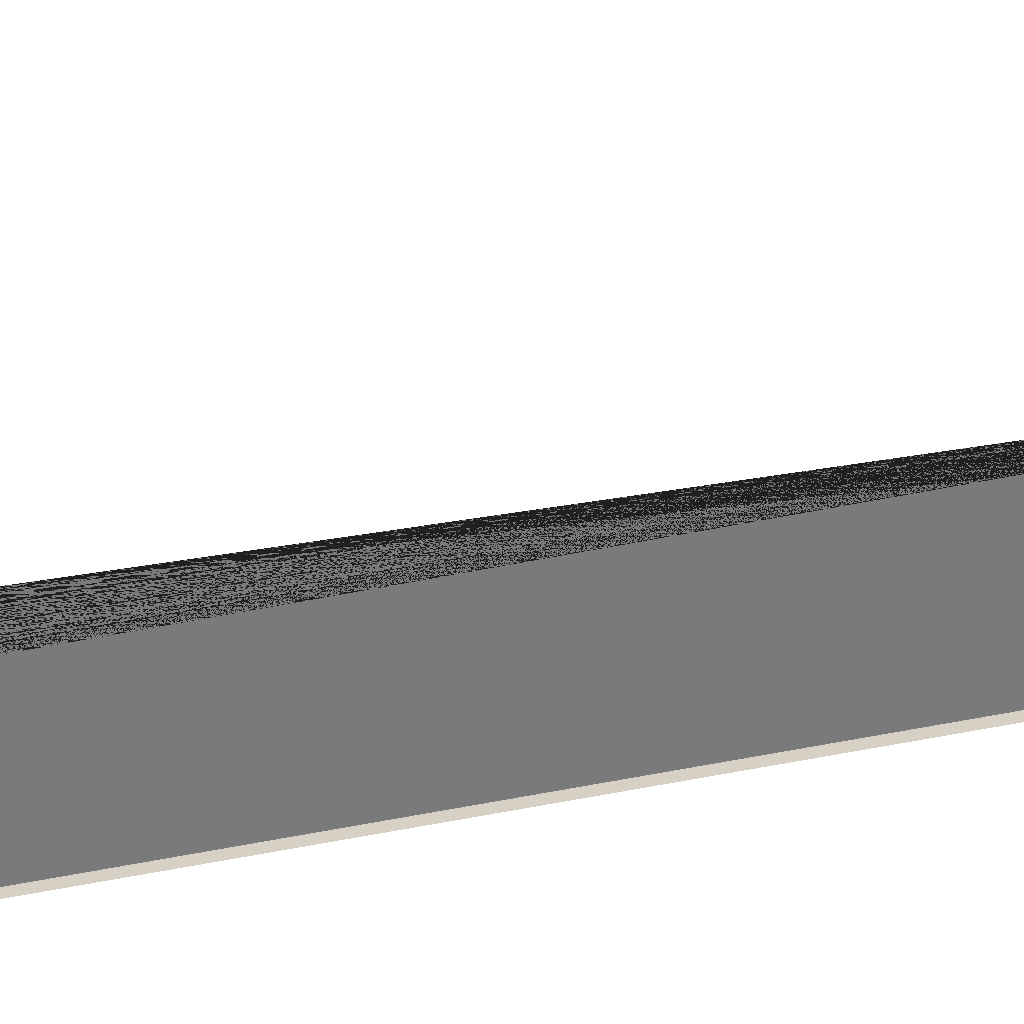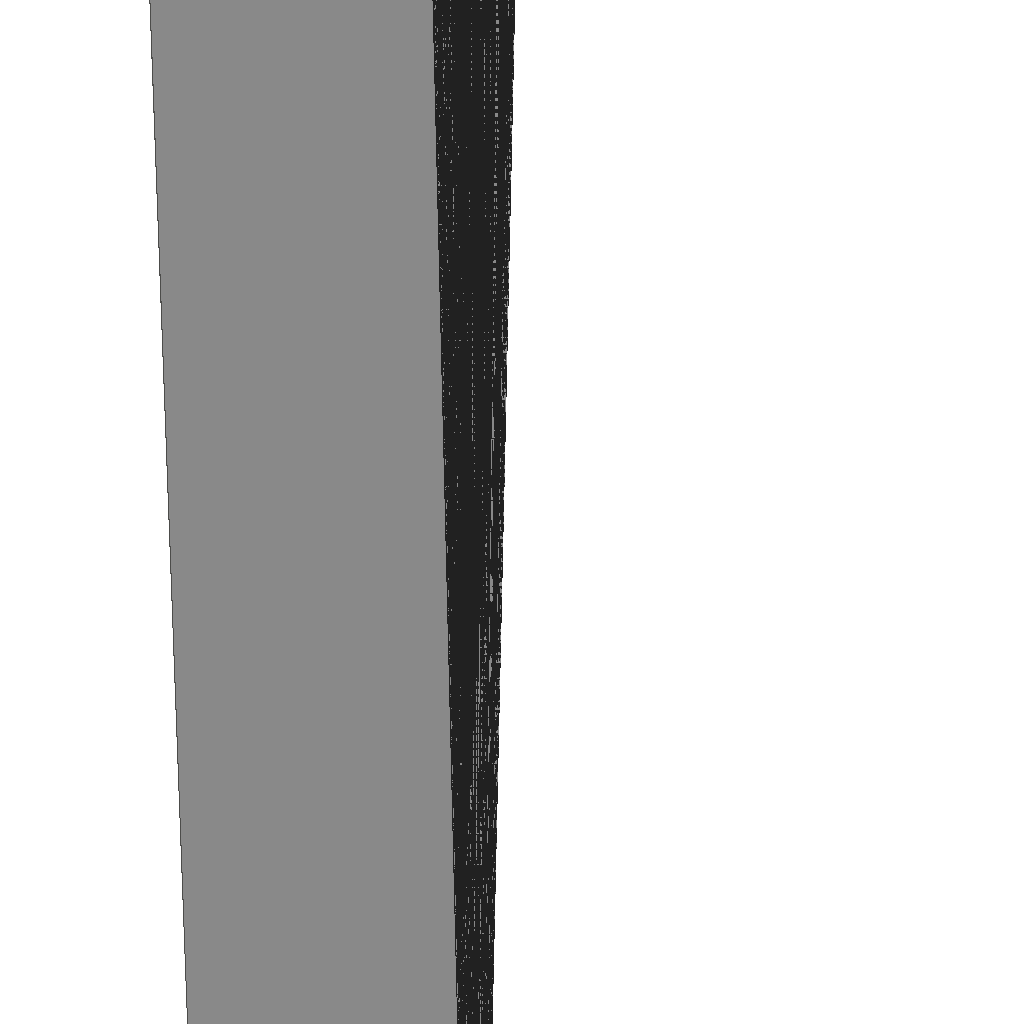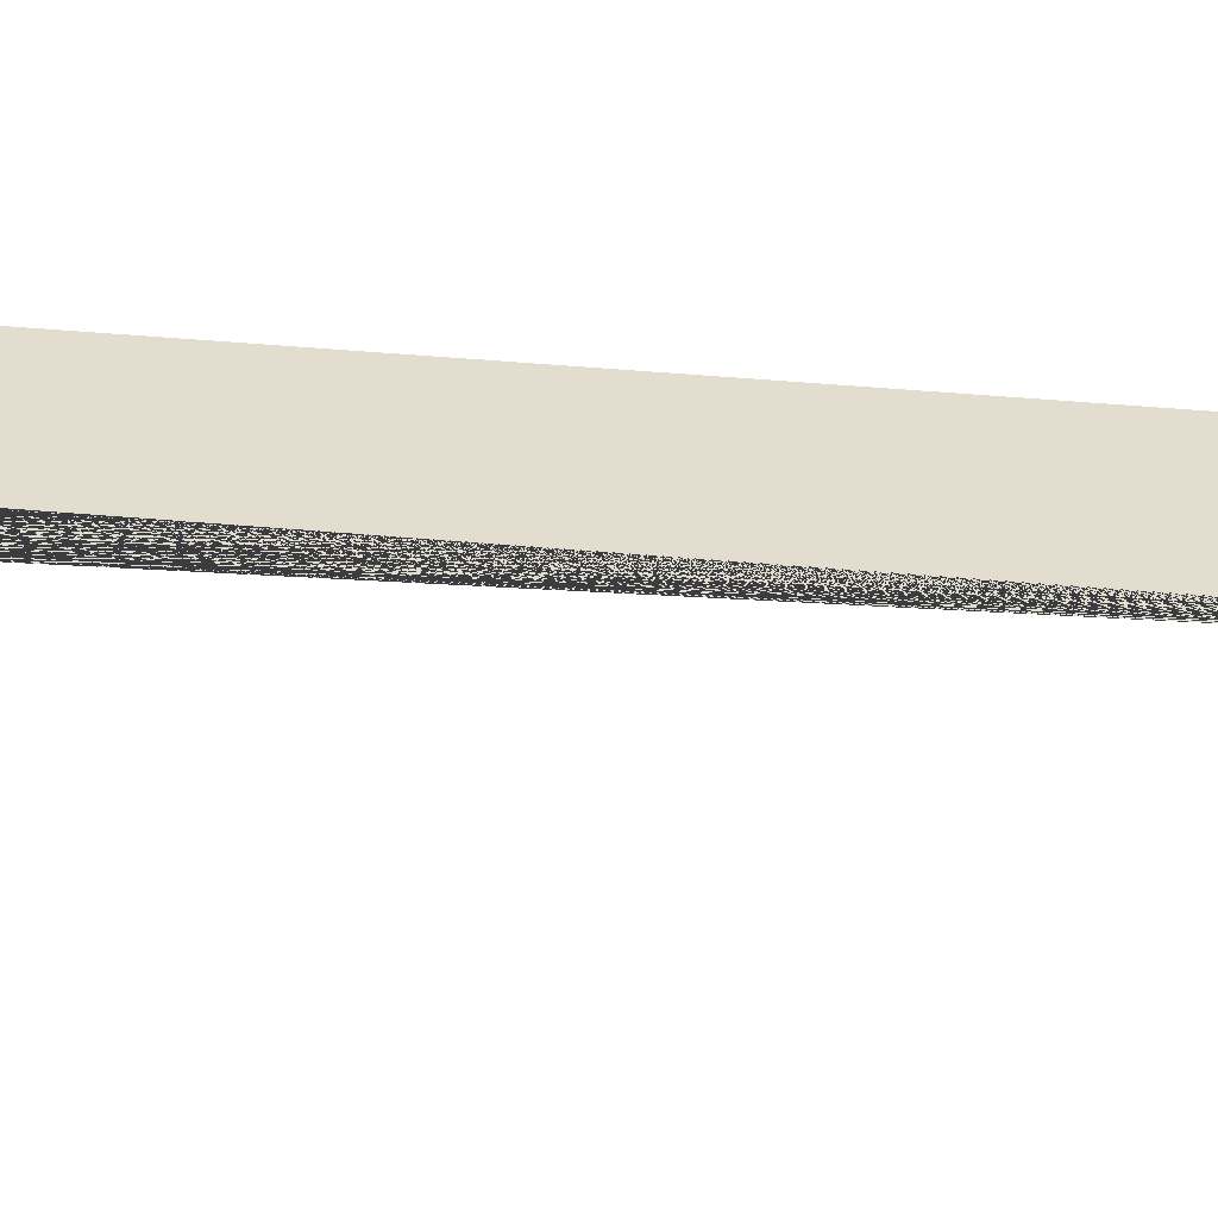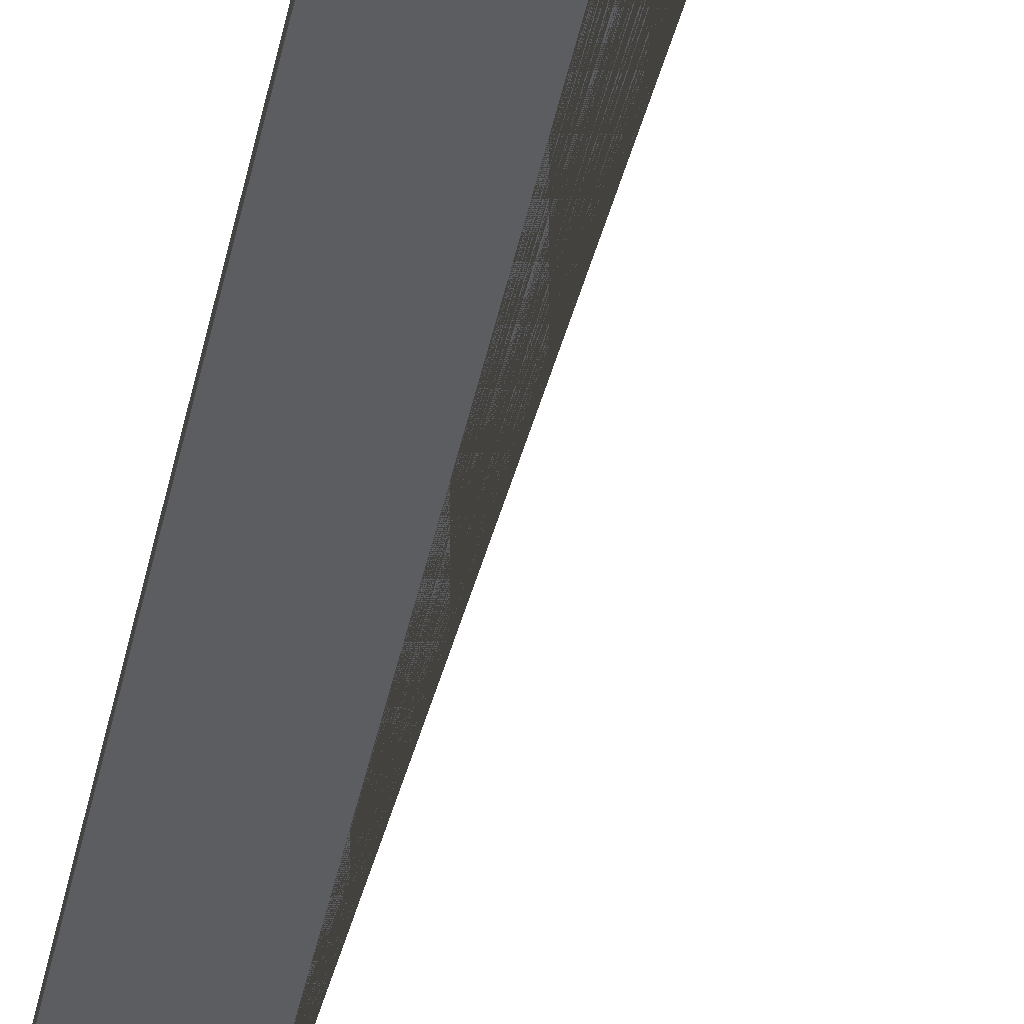
<metadata>
{"format":"obj","ext":"obj","renderer":"f3d","projection":"perspective","resolution":1024,"background":"white","views":[{"elev":-58.2,"azim":101.5,"up":"+Y"},{"elev":-63.0,"azim":0.8,"up":"+Y"},{"elev":35.0,"azim":97.0,"up":"+Y"},{"elev":-36.6,"azim":-10.3,"up":"+Y"}]}
</metadata>
<code>
g Mesh1 Group1 Model
v -4.693 -0.2 44.28
v -3.108 -0.2 44.41
v -3.108 6.768e-17 44.41
v -3.218 6.768e-17 44.4
v -4.693 2.256e-17 44.28
f 1 2 3 4 5
v -4.49 2.256e-17 7.032
v -4.492 2.256e-17 6.709
v -4.469 0 1.763
v -4.217 0 0.4863
v -3.666 0 -0.693
v -2.848 0 -1.706
v -1.811 0 -2.493
v -0.7842 0 -2.82
v -2.945 -6.994e-16 -2.316
v -4.978 -6.994e-16 -1.241
v -6.236 -6.994e-16 -0.112
v -6.809 -6.994e-16 0.7562
v -6.969 0 1.763
v -7.116 6.768e-17 42.47
v -6.98 6.768e-17 43.05
v -6.567 2.256e-17 43.5
v -5.696 2.256e-17 44.05
v -3.219 6.768e-17 44.4
v -3.234 6.768e-17 44.4
v -3.248 6.768e-17 44.39
v -3.262 6.768e-17 44.39
v -3.276 6.768e-17 44.38
v -3.29 6.768e-17 44.38
v -3.304 6.768e-17 44.38
v -3.318 6.768e-17 44.37
v -3.332 6.768e-17 44.37
v -3.346 6.768e-17 44.37
v -3.36 6.768e-17 44.36
v -3.362 6.768e-17 44.36
v -3.402 6.768e-17 44.35
v -3.456 6.768e-17 44.33
v -3.47 6.768e-17 44.32
v -3.484 6.768e-17 44.32
v -3.497 6.768e-17 44.31
v -3.511 6.768e-17 44.31
v -3.524 6.768e-17 44.3
v -3.537 6.768e-17 44.3
v -3.551 6.768e-17 44.29
v -3.564 6.768e-17 44.29
v -3.577 6.768e-17 44.28
v -3.591 6.768e-17 44.27
v -3.604 6.768e-17 44.27
v -3.617 6.768e-17 44.26
v -3.63 6.768e-17 44.26
v -3.643 6.768e-17 44.25
v -3.656 6.768e-17 44.24
v -3.669 6.768e-17 44.24
v -3.682 6.768e-17 44.23
v -3.694 6.768e-17 44.22
v -3.707 6.768e-17 44.22
v -3.72 6.768e-17 44.21
v -3.732 6.768e-17 44.2
v -3.745 6.768e-17 44.19
v -3.758 6.768e-17 44.19
v -3.77 6.768e-17 44.18
v -3.782 6.768e-17 44.17
v -3.795 6.768e-17 44.16
v -3.807 6.768e-17 44.16
v -3.819 6.768e-17 44.15
v -3.831 6.768e-17 44.14
v -3.843 6.768e-17 44.13
v -3.855 6.768e-17 44.12
v -3.867 6.768e-17 44.12
v -3.879 6.768e-17 44.11
v -3.891 6.768e-17 44.1
v -3.903 6.768e-17 44.09
v -3.914 6.768e-17 44.08
v -3.926 6.768e-17 44.07
v -3.938 6.768e-17 44.06
v -3.949 6.768e-17 44.05
v -3.96 6.768e-17 44.05
v -3.972 6.768e-17 44.04
v -3.983 6.768e-17 44.03
v -3.994 6.768e-17 44.02
v -4.005 6.768e-17 44.01
v -4.016 6.768e-17 44
v -4.027 6.768e-17 43.99
v -4.038 6.768e-17 43.98
v -4.049 6.768e-17 43.97
v -4.059 6.768e-17 43.96
v -4.07 6.768e-17 43.95
v -4.081 6.768e-17 43.94
v -4.091 6.768e-17 43.93
v -4.101 6.768e-17 43.92
v -4.112 6.768e-17 43.91
v -4.122 6.768e-17 43.9
v -4.132 6.768e-17 43.89
v -4.142 6.768e-17 43.88
v -4.152 6.768e-17 43.87
v -4.162 6.768e-17 43.86
v -4.172 6.768e-17 43.85
v -4.181 6.768e-17 43.84
v -4.191 6.768e-17 43.83
v -4.2 6.768e-17 43.81
v -4.21 6.768e-17 43.8
v -4.219 6.768e-17 43.79
v -4.228 6.768e-17 43.78
v -4.237 6.768e-17 43.77
v -4.247 6.768e-17 43.76
v -4.256 6.768e-17 43.75
v -4.264 6.768e-17 43.74
v -4.273 6.768e-17 43.72
v -4.282 6.768e-17 43.71
v -4.29 6.768e-17 43.7
v -4.299 6.768e-17 43.69
v -4.307 6.768e-17 43.68
v -4.316 6.768e-17 43.66
v -4.324 6.768e-17 43.65
v -4.332 6.768e-17 43.64
v -4.34 6.768e-17 43.63
v -4.348 6.768e-17 43.62
v -4.356 6.768e-17 43.6
v -4.364 6.768e-17 43.59
v -4.371 6.768e-17 43.58
v -4.379 6.768e-17 43.57
v -4.386 6.768e-17 43.55
v -4.393 6.768e-17 43.54
v -4.401 6.768e-17 43.53
v -4.408 6.768e-17 43.52
v -4.422 6.768e-17 43.49
v -4.428 6.768e-17 43.48
v -4.435 6.768e-17 43.47
v -4.442 6.768e-17 43.45
v -4.448 6.768e-17 43.44
v -4.455 6.768e-17 43.43
v -4.461 6.768e-17 43.41
v -4.467 6.768e-17 43.4
v -4.473 6.768e-17 43.39
v -4.479 6.768e-17 43.37
v -4.485 6.768e-17 43.36
v -4.491 6.768e-17 43.35
v -4.496 6.768e-17 43.33
v -4.502 6.768e-17 43.32
v -4.507 6.768e-17 43.31
v -4.513 6.768e-17 43.29
v -4.518 6.768e-17 43.28
v -4.523 6.768e-17 43.27
v -4.528 6.768e-17 43.25
v -4.533 6.768e-17 43.24
v -4.537 6.768e-17 43.23
v -4.542 6.768e-17 43.21
v -4.547 6.768e-17 43.2
v -4.551 6.768e-17 43.18
v -4.555 6.768e-17 43.17
v -4.56 6.768e-17 43.16
v -4.564 6.768e-17 43.14
v -4.568 6.768e-17 43.13
v -4.571 6.768e-17 43.11
v -4.575 6.768e-17 43.1
v -4.579 6.768e-17 43.09
v -4.582 6.768e-17 43.07
v -4.586 6.768e-17 43.06
v -4.589 6.768e-17 43.04
v -4.592 6.768e-17 43.03
v -4.595 6.768e-17 43.02
v -4.598 6.768e-17 43
v -4.601 6.768e-17 42.99
v -4.604 6.768e-17 42.97
v -4.607 6.768e-17 42.96
v -4.609 6.768e-17 42.94
v -4.611 6.768e-17 42.93
v -4.614 6.768e-17 42.92
v -4.616 6.768e-17 42.9
v -4.618 6.768e-17 42.89
v -4.62 6.768e-17 42.87
v -4.621 6.768e-17 42.86
v -4.623 6.768e-17 42.84
v -4.625 6.768e-17 42.83
v -4.626 6.768e-17 42.81
v -4.628 6.768e-17 42.8
v -4.629 6.768e-17 42.79
v -4.63 6.768e-17 42.77
v -4.631 6.768e-17 42.76
v -4.632 6.768e-17 42.74
v -4.632 6.768e-17 42.73
v -4.633 6.768e-17 42.71
v -4.633 6.768e-17 42.7
v -4.634 6.768e-17 42.68
v -4.634 6.768e-17 42.67
v -4.634 6.768e-17 42.65
v -4.634 6.768e-17 42.64
v -4.634 6.768e-17 42.63
v -4.634 6.768e-17 42.61
v -4.634 6.768e-17 42.6
v -4.633 6.768e-17 42.58
v -4.633 6.768e-17 42.57
v -4.632 6.768e-17 42.55
v -4.631 6.768e-17 42.54
v -4.63 6.768e-17 42.52
v -4.629 6.768e-17 42.51
v -4.628 6.768e-17 42.5
v -4.627 6.768e-17 42.48
v -4.616 6.768e-17 42.47
v -4.593 4.512e-17 28.95
v -4.498 2.256e-17 7.885
f 6 7 8 9 10 11 12 13 14 15 16 17 18 19 20 21 22 5 4 23 24 25 26 27 28 29 30 31 32 33 34 35 36 37 38 39 40 41 42 43 44 45 46 47 48 49 50 51 52 53 54 55 56 57 58 59 60 61 62 63 64 65 66 67 68 69 70 71 72 73 74 75 76 77 78 79 80 81 82 83 84 85 86 87 88 89 90 91 92 93 94 95 96 97 98 99 100 101 102 103 104 105 106 107 108 109 110 111 112 113 114 115 116 117 118 119 120 121 122 123 124 125 126 127 128 129 130 131 132 133 134 135 136 137 138 139 140 141 142 143 144 145 146 147 148 149 150 151 152 153 154 155 156 157 158 159 160 161 162 163 164 165 166 167 168 169 170 171 172 173 174 175 176 177 178 179 180 181 182 183 184 185 186 187 188 189 190 191 192 193 194 195 196 197 198 199 200
v -0.7842 -0.2 -2.82
v -2.945 -0.2 -2.316
f 201 202 14 13
v -4.978 -0.2 -1.241
f 202 203 15 14
v -6.236 -0.2 -0.112
f 203 204 16 15
v -6.809 -0.2 0.7562
f 204 205 17 16
v -6.969 -0.2 1.763
f 205 206 18 17
v -7.116 -0.2 42.47
f 206 207 19 18
v -6.98 -0.2 43.05
f 207 208 20 19
v -6.567 -0.2 43.5
f 208 209 21 20
v -5.696 -0.2 44.05
f 209 210 22 21
f 210 1 5 22

</code>
